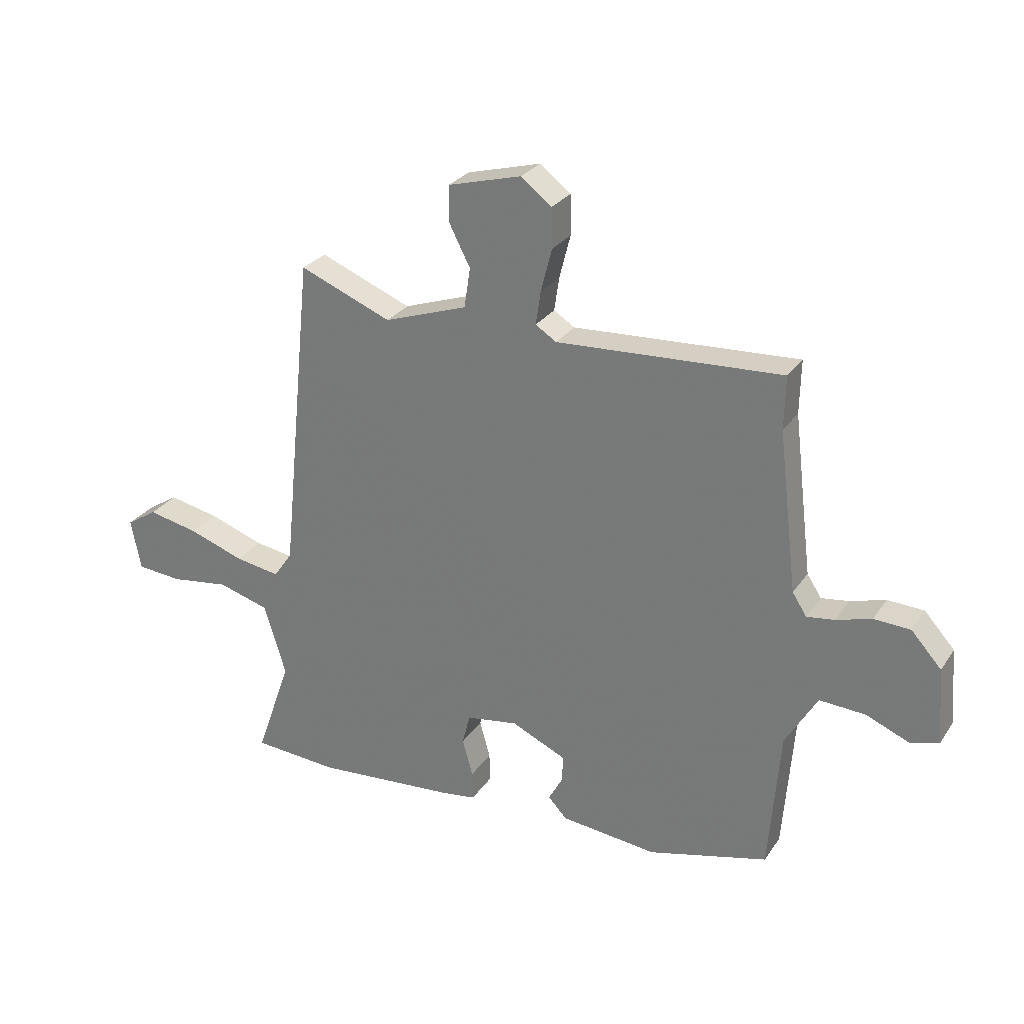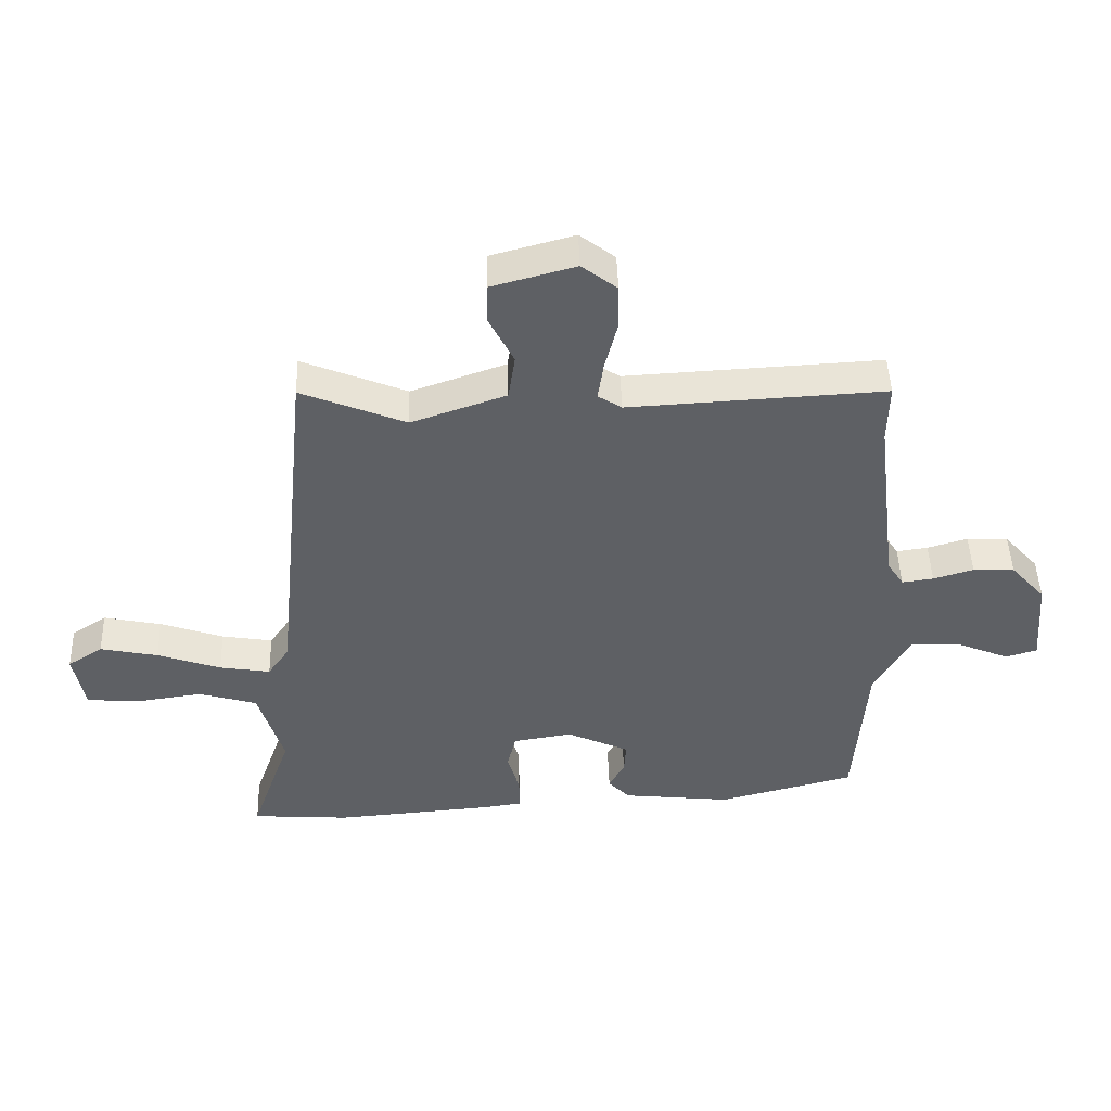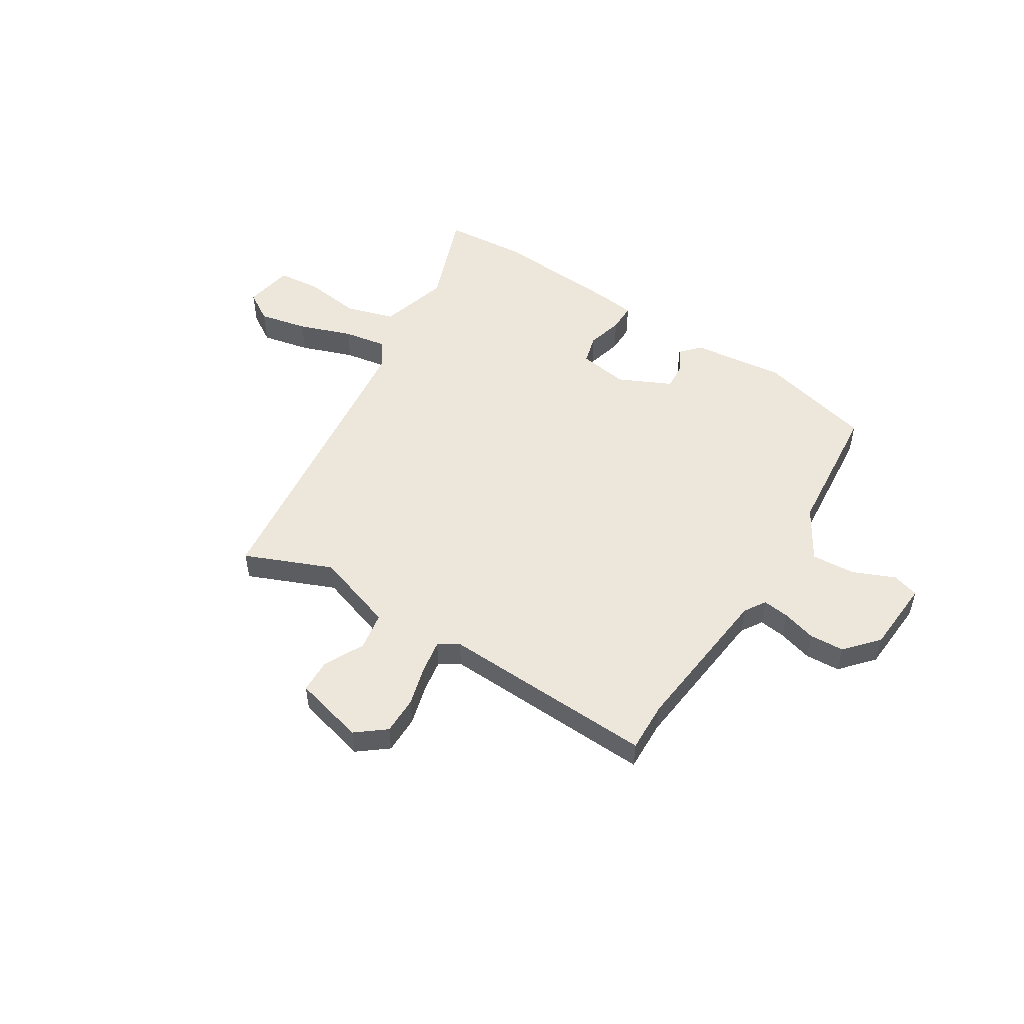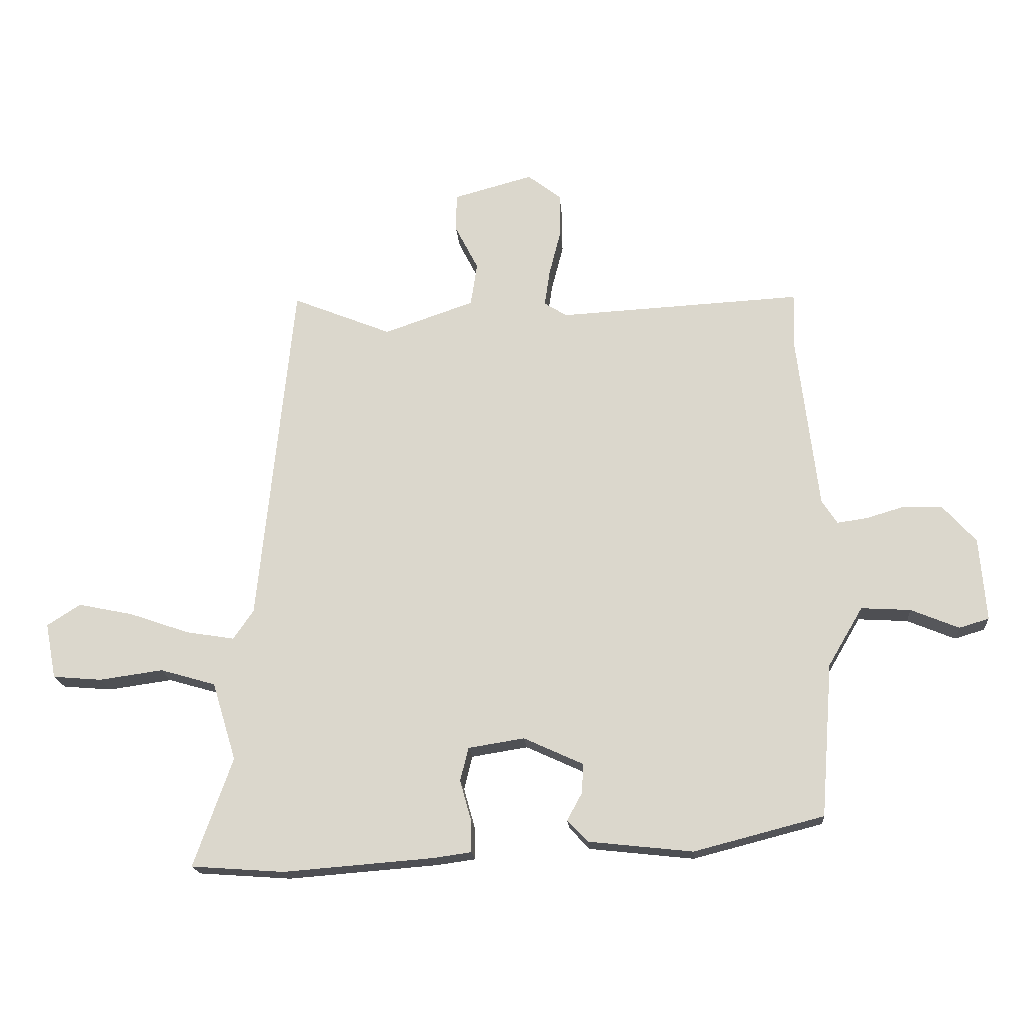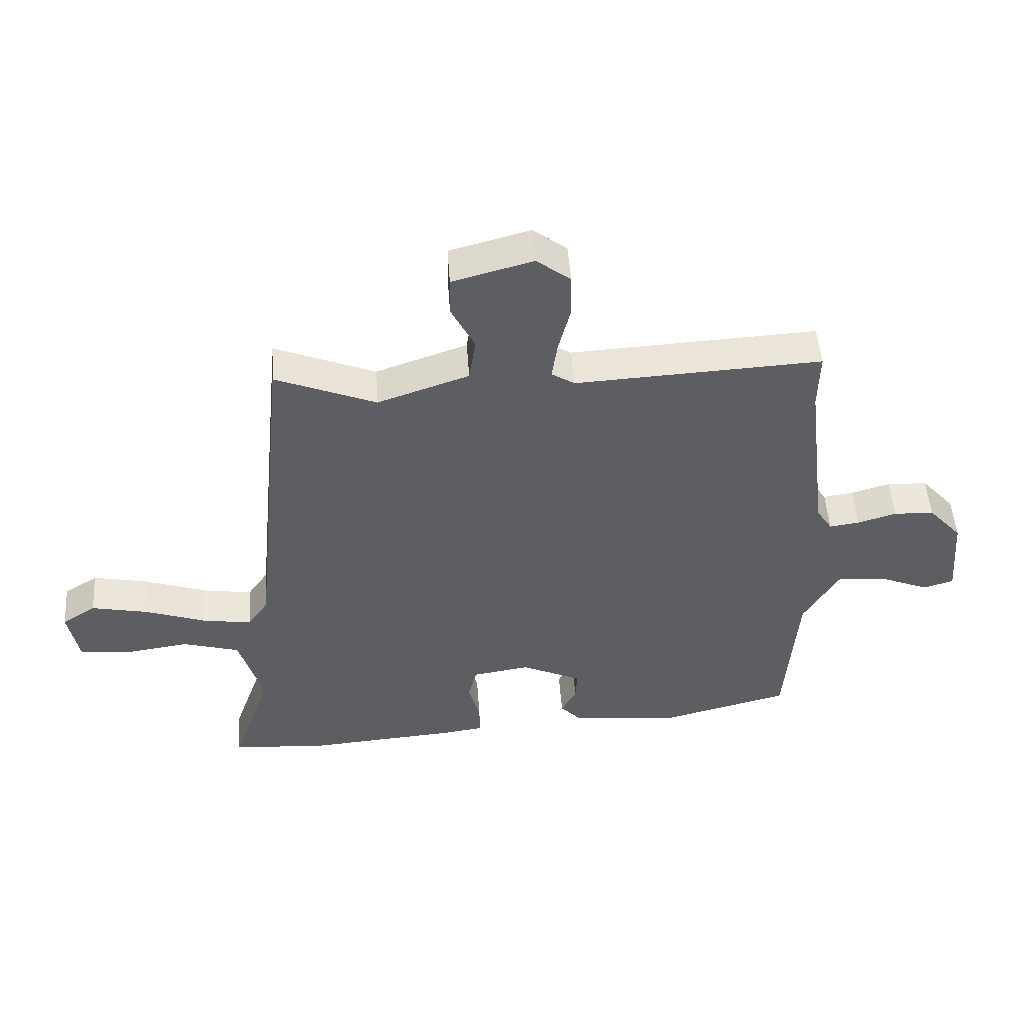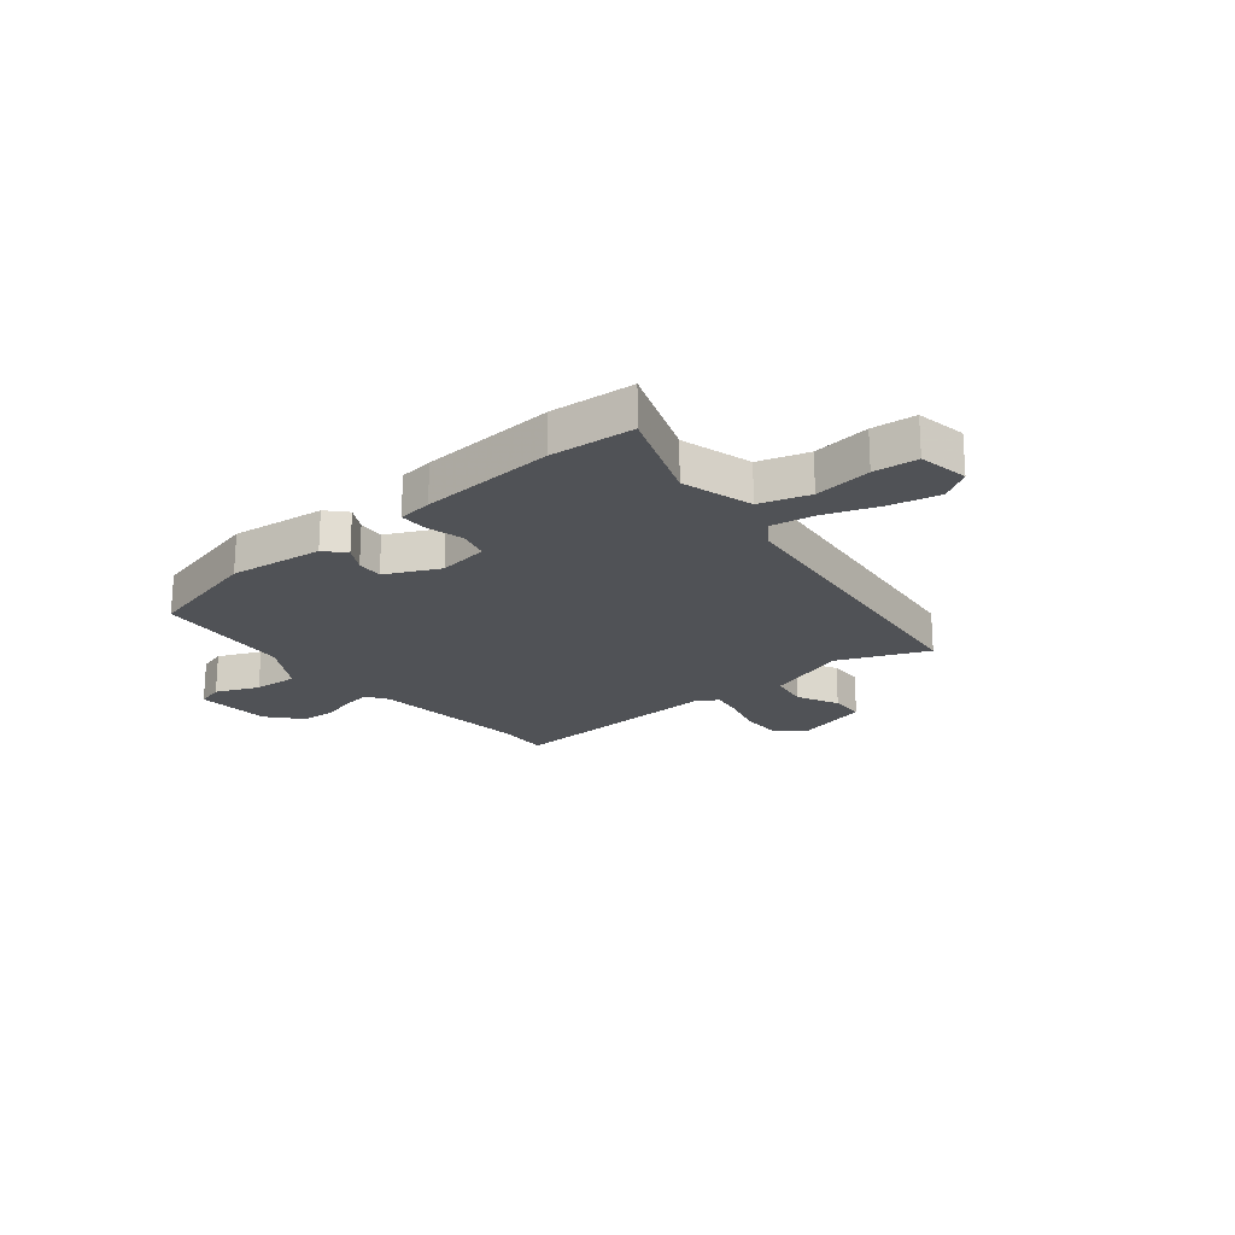
<metadata>
{"format":"obj","ext":"obj","renderer":"f3d","projection":"perspective","resolution":1024,"background":"white","views":[{"elev":27.6,"azim":27.0,"up":"+Z"},{"elev":46.5,"azim":-1.8,"up":"+Z"},{"elev":51.8,"azim":31.5,"up":"+Y"},{"elev":-18.4,"azim":4.4,"up":"+Z"},{"elev":49.7,"azim":-4.0,"up":"+Z"},{"elev":-21.1,"azim":-141.3,"up":"+Y"}]}
</metadata>
<code>
v -0.396 0.07 0.532
v -0.23 0.07 0.465
v -0.079 0.07 0.517
v -0.068 0.07 0.589
v -0.107 0.07 0.665
v -0.106 0.07 0.729
v 0.027 0.07 0.765
v 0.083 0.07 0.722
v 0.084 0.07 0.65
v 0.064 0.07 0.572
v 0.055 0.07 0.511
v 0.093 0.07 0.487
v 0.5 0.07 0.509
v 0.498 0.07 0.413
v 0.533 0.07 0.123
v 0.559 0.07 0.083
v 0.609 0.07 0.09
v 0.673 0.07 0.109
v 0.739 0.07 0.106
v 0.794 0.07 0.045
v 0.805 0.07 -0.094
v 0.755 0.07 -0.109
v 0.675 0.07 -0.076
v 0.592 0.07 -0.071
v 0.534 0.07 -0.17
v 0.514 0.07 -0.427
v 0.297 0.07 -0.483
v 0.122 0.07 -0.464
v 0.088 0.07 -0.428
v 0.113 0.07 -0.382
v 0.116 0.07 -0.333
v 0.016 0.07 -0.287
v -0.078 0.07 -0.302
v -0.092 0.07 -0.358
v -0.073 0.07 -0.426
v -0.072 0.07 -0.479
v -0.136 0.07 -0.488
v -0.388 0.07 -0.508
v -0.544 0.07 -0.497
v -0.479 0.07 -0.314
v -0.519 0.07 -0.183
v -0.612 0.07 -0.156
v -0.719 0.07 -0.171
v -0.801 0.07 -0.164
v -0.819 0.07 -0.071
v -0.763 0.07 -0.035
v -0.671 0.07 -0.054
v -0.57 0.07 -0.089
v -0.489 0.07 -0.102
v -0.455 0.07 -0.053
v -0.396 0 0.532
v -0.23 0 0.465
v -0.079 0 0.517
v -0.068 0 0.589
v -0.107 0 0.665
v -0.106 0 0.729
v 0.027 0 0.765
v 0.083 0 0.722
v 0.084 0 0.65
v 0.064 0 0.572
v 0.055 0 0.511
v 0.093 0 0.487
v 0.5 0 0.509
v 0.498 0 0.413
v 0.533 0 0.123
v 0.559 0 0.083
v 0.609 0 0.09
v 0.673 0 0.109
v 0.739 0 0.106
v 0.794 0 0.045
v 0.805 0 -0.094
v 0.755 0 -0.109
v 0.675 0 -0.076
v 0.592 0 -0.071
v 0.534 0 -0.17
v 0.514 0 -0.427
v 0.297 0 -0.483
v 0.122 0 -0.464
v 0.088 0 -0.428
v 0.113 0 -0.382
v 0.116 0 -0.333
v 0.016 0 -0.287
v -0.078 0 -0.302
v -0.092 0 -0.358
v -0.073 0 -0.426
v -0.072 0 -0.479
v -0.136 0 -0.488
v -0.388 0 -0.508
v -0.544 0 -0.497
v -0.479 0 -0.314
v -0.519 0 -0.183
v -0.612 0 -0.156
v -0.719 0 -0.171
v -0.801 0 -0.164
v -0.819 0 -0.071
v -0.763 0 -0.035
v -0.671 0 -0.054
v -0.57 0 -0.089
v -0.489 0 -0.102
v -0.455 0 -0.053
f 45 46 47 48
f 45 48 49
f 42 43 44 45
f 41 42 45 49
f 40 41 49 50
f 38 39 40
f 34 35 36 37
f 33 34 37 38
f 27 28 29 30
f 25 26 27 30
f 24 25 30 31
f 20 21 22 23
f 20 23 24
f 17 18 19 20
f 16 17 20 24
f 15 16 24 31
f 12 13 14
f 12 14 15 31
f 7 8 9 10
f 7 10 11
f 4 5 6 7
f 3 4 7 11
f 2 3 11 12
f 50 1 2
f 33 38 40 50
f 32 33 50 2
f 2 12 31 32
f 98 97 96 95
f 99 98 95
f 95 94 93 92
f 99 95 92 91
f 100 99 91 90
f 90 89 88
f 87 86 85 84
f 88 87 84 83
f 80 79 78 77
f 80 77 76 75
f 81 80 75 74
f 73 72 71 70
f 74 73 70
f 70 69 68 67
f 74 70 67 66
f 81 74 66 65
f 64 63 62
f 81 65 64 62
f 60 59 58 57
f 61 60 57
f 57 56 55 54
f 61 57 54 53
f 62 61 53 52
f 52 51 100
f 100 90 88 83
f 52 100 83 82
f 82 81 62 52
f 1 51 52 2
f 2 52 53 3
f 3 53 54 4
f 4 54 55 5
f 5 55 56 6
f 6 56 57 7
f 7 57 58 8
f 8 58 59 9
f 9 59 60 10
f 10 60 61 11
f 11 61 62 12
f 12 62 63 13
f 13 63 64 14
f 14 64 65 15
f 15 65 66 16
f 16 66 67 17
f 17 67 68 18
f 18 68 69 19
f 19 69 70 20
f 20 70 71 21
f 21 71 72 22
f 22 72 73 23
f 23 73 74 24
f 24 74 75 25
f 25 75 76 26
f 26 76 77 27
f 27 77 78 28
f 28 78 79 29
f 29 79 80 30
f 30 80 81 31
f 31 81 82 32
f 32 82 83 33
f 33 83 84 34
f 34 84 85 35
f 35 85 86 36
f 36 86 87 37
f 37 87 88 38
f 38 88 89 39
f 39 89 90 40
f 40 90 91 41
f 41 91 92 42
f 42 92 93 43
f 43 93 94 44
f 44 94 95 45
f 45 95 96 46
f 46 96 97 47
f 47 97 98 48
f 48 98 99 49
f 49 99 100 50
f 50 100 51 1

</code>
